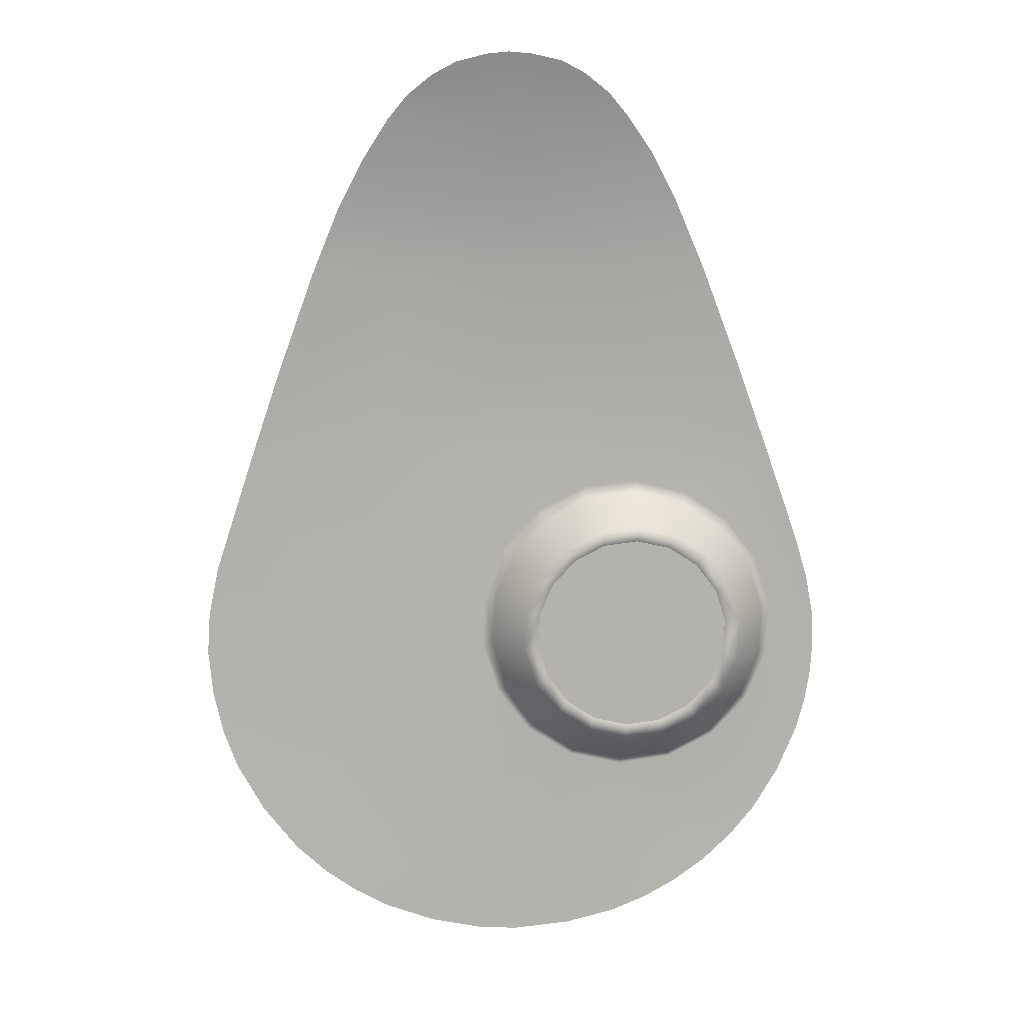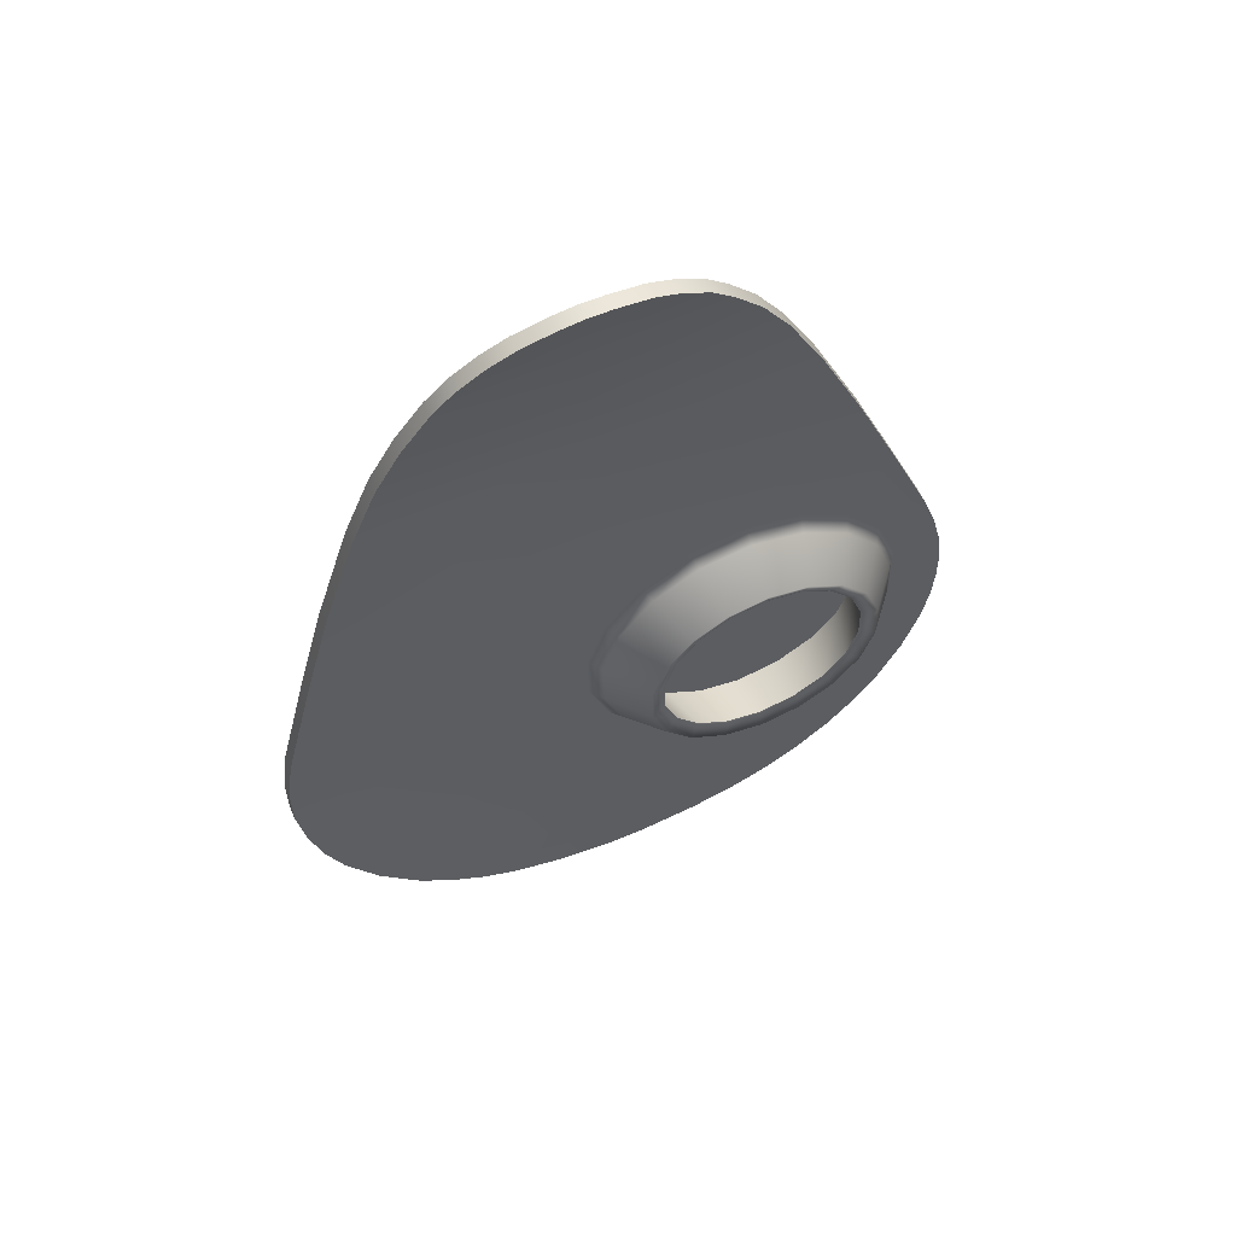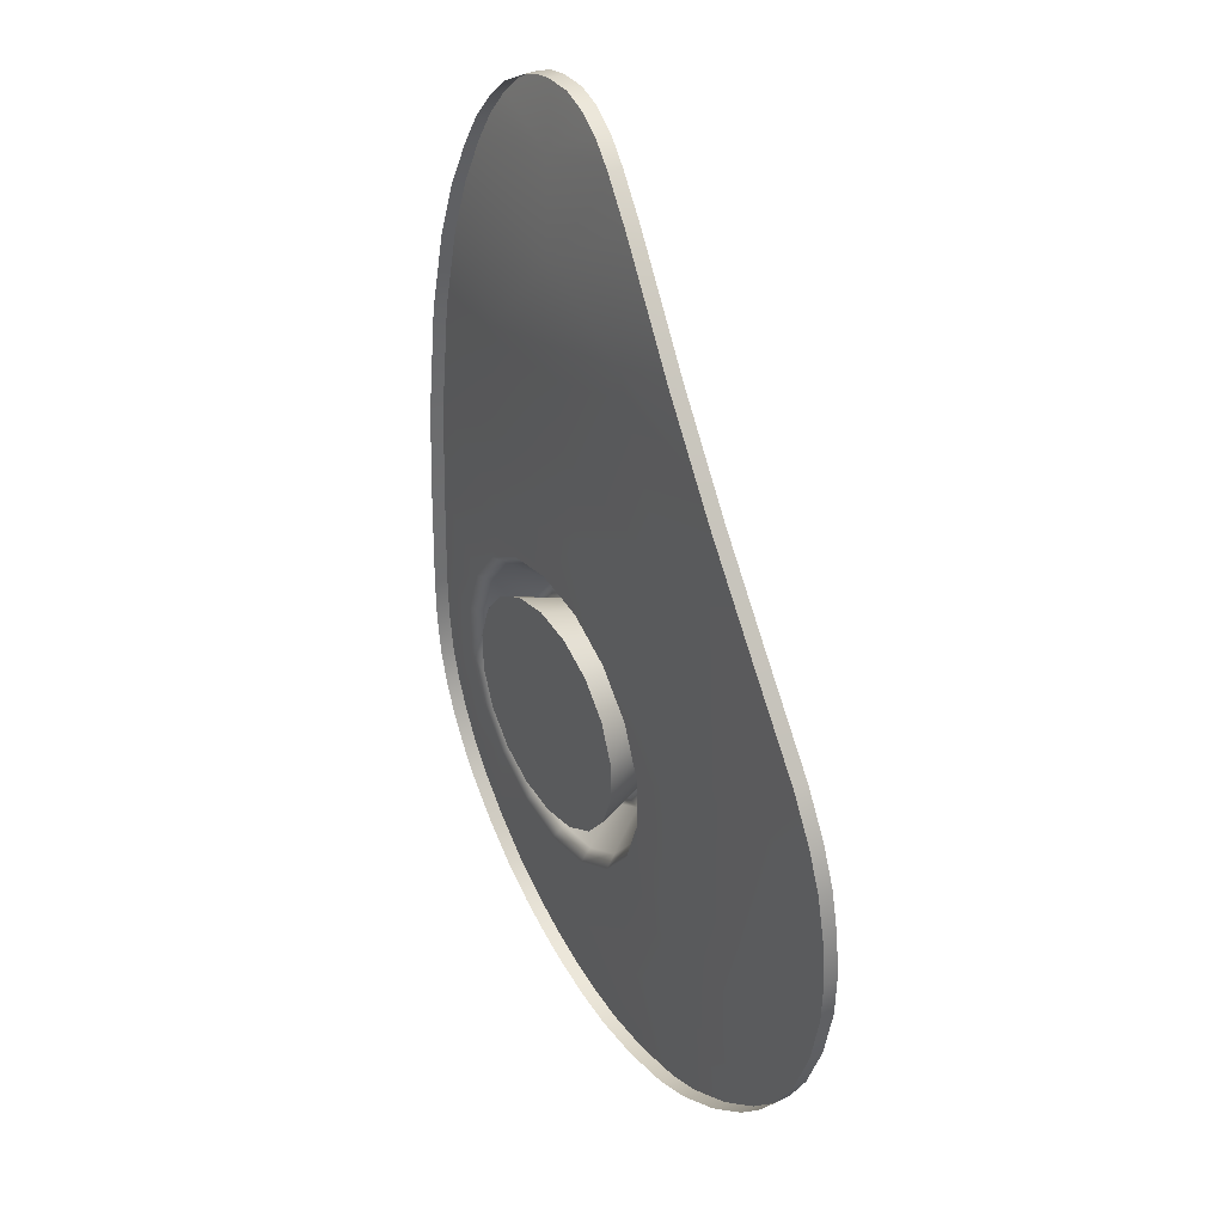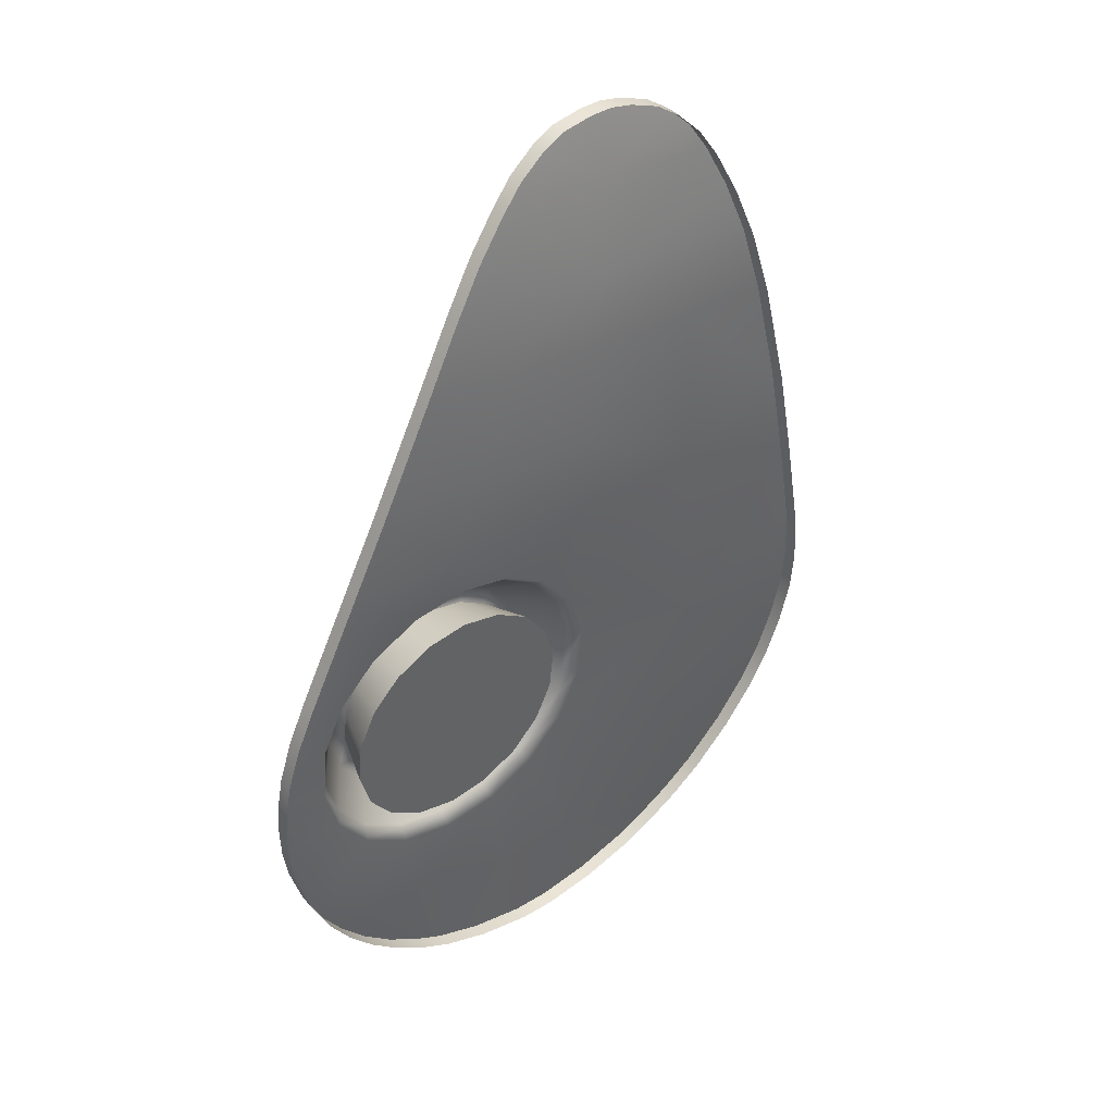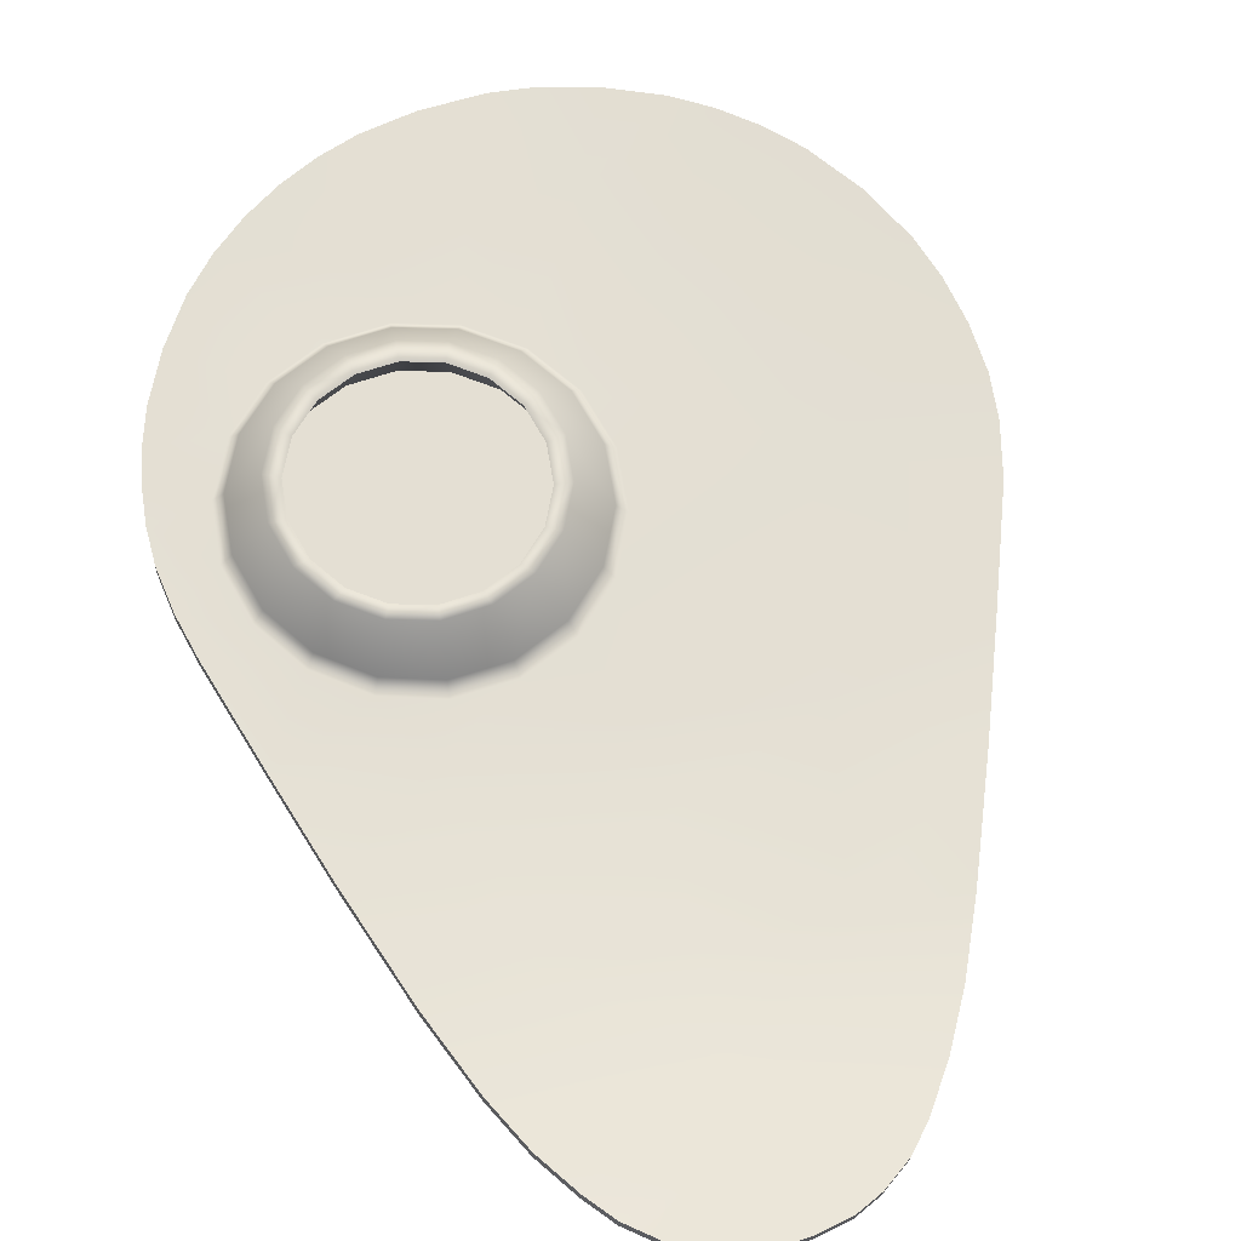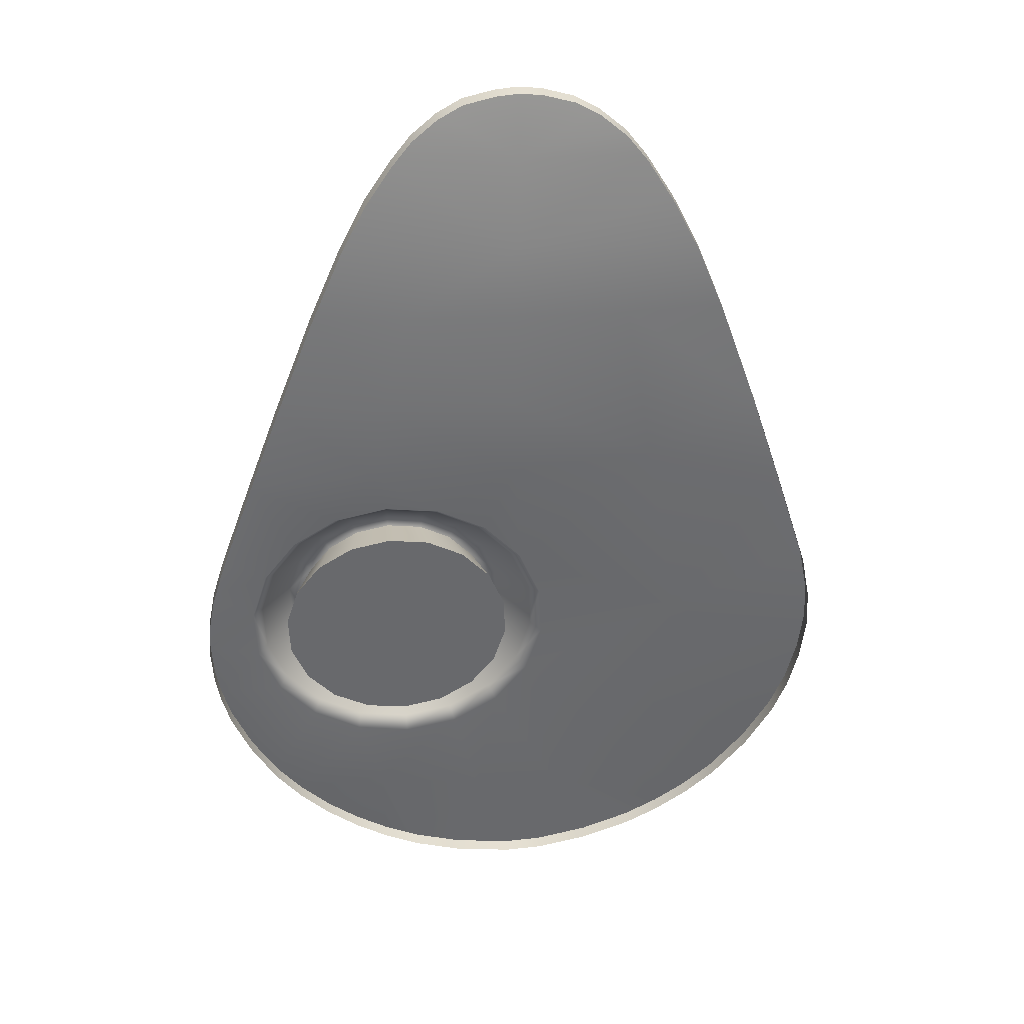
<metadata>
{"format":"obj","ext":"obj","renderer":"f3d","projection":"perspective","resolution":1024,"background":"white","views":[{"elev":21.9,"azim":176.7,"up":"+Z"},{"elev":70.0,"azim":156.6,"up":"+Z"},{"elev":16.5,"azim":59.5,"up":"+Z"},{"elev":29.4,"azim":-39.8,"up":"+Z"},{"elev":56.8,"azim":-13.2,"up":"+Y"},{"elev":26.6,"azim":-5.7,"up":"+Z"}]}
</metadata>
<code>
v -0.009501 -0.004576 0.003768
v -0.01955 -0.004417 0.003637
v -0.0058 0.001198 -0.02624
v -0.001 0.00069 -0.02329
v -0.01192 0.001238 -0.0265
v -0.01937 0.001071 -0.02507
v 0.001701 -0.000115 -0.01896
v -0.01701 -0.006169 0.01593
v -0.009501 -0.006235 0.0159
v -0.009501 -0.005436 0.009055
v -0.01864 -0.005308 0.008997
v -0.00199 -0.006169 0.01593
v -0.004253 -0.007255 0.02989
v -0.00588 -0.007192 0.03075
v -0.007984 -0.00715 0.03128
v -0.009502 -0.007139 0.03142
v -0.01102 -0.007151 0.03127
v -0.01314 -0.007191 0.03077
v -0.0148 -0.007257 0.02987
v -0.01648 -0.007329 0.02849
v -0.01787 -0.007382 0.02679
v -0.0196 -0.007406 0.02425
v -0.02127 -0.007311 0.02101
v -0.02338 -0.006918 0.01607
v -0.02606 -0.005963 0.008932
v -0.02826 -0.004876 0.002677
v -0.03049 -0.003689 -0.003814
v -0.03128 -0.003177 -0.006573
v -0.03176 -0.002672 -0.00926
v -0.03184 -0.002248 -0.01149
v -0.03169 -0.001819 -0.01371
v -0.0313 -0.001392 -0.01592
v -0.03067 -0.000973 -0.01808
v -0.0293 -0.000382 -0.02115
v -0.02754 0.00016 -0.02402
v -0.02575 0.000548 -0.02614
v -0.02371 0.000875 -0.02803
v -0.02151 0.00113 -0.02962
v -0.01918 0.001316 -0.03091
v -0.01678 0.001435 -0.0319
v -0.01341 0.001516 -0.03275
v -0.009508 0.001542 -0.03314
v -0.006874 0.001533 -0.03298
v -0.003259 0.001465 -0.03221
v 0.000177 0.001313 -0.03091
v 0.002505 0.001129 -0.02962
v 0.00471 0.000874 -0.02803
v 0.006756 0.000546 -0.02614
v 0.009156 -1.6e-05 -0.02309
v 0.011 -0.000653 -0.01975
v 0.01194 -0.001153 -0.01717
v 0.01258 -0.001721 -0.01423
v 0.01285 -0.002304 -0.01119
v 0.01264 -0.002828 -0.008433
v 0.01192 -0.003447 -0.005132
v 0.009519 -0.004744 0.001933
v 0.00441 -0.006902 0.01598
v 0.002486 -0.007285 0.02055
v 0.000723 -0.00739 0.02393
v -0.001121 -0.007386 0.0268
v -0.002517 -0.007328 0.0285
v 0.006756 0.001477 -0.02595
v 0.00471 0.001805 -0.02785
v 0.002505 0.00206 -0.02943
v 0.000177 0.002241 -0.03073
v -0.003259 0.002392 -0.03202
v -0.006874 0.00246 -0.0328
v -0.009508 0.002468 -0.03295
v -0.01341 0.002442 -0.03256
v -0.01678 0.002362 -0.03172
v -0.01918 0.002247 -0.03072
v -0.02575 0.001481 -0.02596
v -0.02151 0.002061 -0.02943
v -0.02371 0.001807 -0.02785
v 0.011 0.000279 -0.01956
v 0.009156 0.000915 -0.0229
v -0.02754 0.001093 -0.02384
v -0.03067 -4e-05 -0.0179
v -0.0293 0.00055 -0.02097
v 0.01258 -0.000789 -0.01404
v 0.01285 -0.001372 -0.01101
v -0.0313 -0.00046 -0.01574
v -0.03169 -0.000887 -0.01353
v -0.03184 -0.001315 -0.0113
v -0.03176 -0.001739 -0.009074
v 0.01192 -0.002513 -0.004946
v -0.03128 -0.002243 -0.006387
v -0.03049 -0.002755 -0.003628
v -0.02338 -0.00598 0.01626
v -0.001119 -0.006439 0.02699
v -0.002515 -0.006375 0.02868
v 0.000723 -0.006447 0.02412
v -0.007984 -0.006177 0.03148
v -0.005877 -0.006223 0.03094
v -0.004248 -0.006292 0.03008
v -0.01102 -0.006178 0.03146
v -0.009502 -0.006165 0.03161
v -0.01315 -0.006221 0.03096
v -0.0196 -0.006462 0.02444
v -0.02128 -0.006371 0.02119
v -0.01787 -0.006434 0.02697
v -0.01648 -0.006375 0.02868
v -0.0148 -0.006296 0.03007
v 0.002486 -0.006345 0.02073
v 0.00441 -0.005963 0.01617
v 0.009519 -0.00381 0.002119
v 0.01264 -0.001895 -0.008248
v 0.01194 -0.000221 -0.01698
v -0.02826 -0.003941 0.002863
v -0.02606 -0.005027 0.009119
v -0.01021 0.001711 -0.009956
v -0.0149 0.002907 -0.01616
v -0.01262 0.002622 -0.01468
v -0.01037 0.001195 -0.007277
v -0.01333 0.000344 -0.002862
v -0.01578 0.000112 -0.00166
v -0.02115 0.000172 -0.001972
v -0.02343 0.000457 -0.003449
v -0.02568 0.001885 -0.01085
v -0.02584 0.001368 -0.008175
v -0.02272 0.002735 -0.01527
v -0.02028 0.002967 -0.01647
v -0.01849 5.3e-05 -0.00135
v -0.02506 0.000872 -0.005603
v -0.0246 0.002359 -0.01332
v -0.01756 0.003027 -0.01678
v -0.01099 0.002207 -0.01253
v -0.01145 0.00072 -0.004813
v -0.01122 0.001294 -0.009917
v -0.01531 0.002335 -0.01532
v -0.01332 0.002087 -0.01403
v -0.01136 0.000845 -0.007585
v -0.01394 0.000104 -0.003743
v -0.01607 -9.7e-05 -0.002696
v -0.02074 -4.5e-05 -0.002967
v -0.02273 0.000203 -0.004253
v -0.02469 0.001445 -0.0107
v -0.02483 0.000996 -0.008366
v -0.02211 0.002186 -0.01454
v -0.01998 0.002387 -0.01559
v -0.01843 -0.000149 -0.002427
v -0.02415 0.000564 -0.006128
v -0.02375 0.001858 -0.01284
v -0.01762 0.002439 -0.01586
v -0.0119 0.001726 -0.01215
v -0.0123 0.000432 -0.00544
v -0.02589 -0.001839 -0.01162
v -0.02605 -0.00237 -0.00887
v -0.02525 -0.002879 -0.006229
v -0.02358 -0.003305 -0.004016
v -0.02123 -0.003598 -0.0025
v -0.0185 -0.003721 -0.001862
v -0.01571 -0.00366 -0.002179
v -0.0132 -0.003422 -0.003414
v -0.01128 -0.003035 -0.005418
v -0.01016 -0.002548 -0.007948
v -0.009996 -0.002017 -0.0107
v -0.0108 -0.001508 -0.01334
v -0.01247 -0.001082 -0.01555
v -0.01482 -0.000789 -0.01707
v -0.01755 -0.000666 -0.01771
v -0.02034 -0.000728 -0.01739
v -0.02285 -0.000966 -0.01616
v -0.02477 -0.001352 -0.01415
v -0.01158 -0.003616 -0.001227
v -0.01494 -0.003898 0.000405
v -0.01866 -0.003902 0.000787
v -0.02226 -0.003648 -0.000104
v -0.02531 -0.003188 -0.002131
v -0.02748 -0.002598 -0.005037
v -0.02853 -0.001934 -0.008494
v -0.02833 -0.001257 -0.0121
v -0.02689 -0.000647 -0.01544
v -0.02439 -0.000186 -0.01811
v -0.02109 7.3e-05 -0.01981
v -0.01739 0.000103 -0.02029
v -0.01374 -9.4e-05 -0.01948
v -0.008356 -0.00107 -0.0145
v -0.0106 -0.000499 -0.01746
v -0.007287 -0.001745 -0.01097
v -0.007508 -0.002455 -0.007287
v -0.008998 -0.003108 -0.003903
v 0.007155 -0.004978 0.008851
v 0.007155 -0.005914 0.008664
v -0.009395 -0.006558 0.02096
v -0.009495 -0.006537 0.02699
v 0.002511 -0.002007 -0.009272
v 7.1e-05 -0.004671 0.00467
v -0.01202 -0.002626 -0.001636
v -0.009612 -0.002151 -0.00413
v -0.008223 -0.001543 -0.007284
v -0.008017 -0.000881 -0.01071
v -0.009014 -0.000251 -0.01401
v -0.0111 0.000282 -0.01677
v -0.01403 0.000656 -0.01865
v -0.01743 0.000834 -0.01941
v -0.02089 0.000796 -0.01897
v -0.02397 0.000544 -0.0174
v -0.02632 0.000104 -0.01491
v -0.02767 -0.000472 -0.01179
v -0.02786 -0.001108 -0.008414
v -0.02688 -0.001731 -0.005179
v -0.02484 -0.002277 -0.00246
v -0.02198 -0.002693 -0.000571
v -0.01862 -0.002913 0.000252
v -0.01515 -0.002895 -0.000111
f 12 104 105
f 108 75 7
f 188 182 1
f 1 182 165
f 180 181 187
f 63 64 4
f 4 64 3
f 5 68 69
f 67 3 66
f 66 3 65
f 69 70 5
f 5 70 6
f 180 187 178
f 178 187 7
f 75 76 7
f 7 76 62
f 71 73 6
f 6 73 74
f 74 72 6
f 6 72 175
f 108 7 80
f 80 7 187
f 86 187 106
f 106 187 188
f 109 110 2
f 2 110 11
f 100 8 89
f 188 1 10
f 106 188 183
f 86 107 187
f 80 187 81
f 81 187 107
f 1 166 2
f 2 166 167
f 1 165 166
f 169 109 168
f 168 109 2
f 170 88 169
f 169 88 109
f 88 170 87
f 172 83 84
f 78 82 173
f 5 6 177
f 177 6 176
f 175 176 6
f 3 178 4
f 4 178 7
f 178 3 179
f 179 3 5
f 5 177 179
f 104 185 92
f 99 185 100
f 90 186 91
f 91 186 95
f 101 102 186
f 186 102 103
f 95 186 94
f 94 186 97
f 103 98 186
f 186 98 97
f 67 43 68
f 68 43 42
f 84 83 30
f 30 83 31
f 102 101 20
f 20 101 21
f 129 111 145
f 145 111 127
f 141 152 135
f 135 152 151
f 143 164 139
f 139 164 163
f 125 121 199
f 199 121 198
f 92 185 90
f 90 185 186
f 65 45 66
f 66 45 44
f 33 32 78
f 78 32 82
f 99 100 22
f 22 100 23
f 50 75 51
f 51 75 108
f 132 146 114
f 114 146 128
f 136 150 142
f 142 150 149
f 140 162 144
f 144 162 161
f 118 203 117
f 117 203 204
f 119 125 200
f 200 125 199
f 5 3 68
f 68 3 67
f 66 44 67
f 67 44 43
f 32 31 82
f 82 31 83
f 101 99 21
f 21 99 22
f 109 88 26
f 26 88 27
f 188 12 183
f 183 12 105
f 129 132 111
f 111 132 114
f 135 151 136
f 136 151 150
f 139 163 140
f 140 163 162
f 174 79 173
f 173 79 78
f 191 114 190
f 190 114 128
f 64 46 65
f 65 46 45
f 78 79 33
f 33 79 34
f 100 89 23
f 23 89 24
f 80 52 108
f 108 52 51
f 188 10 12
f 12 10 9
f 146 133 128
f 128 133 115
f 142 149 138
f 138 149 148
f 144 161 130
f 130 161 160
f 173 82 172
f 172 82 83
f 115 189 128
f 128 189 190
f 76 49 62
f 62 49 48
f 72 74 36
f 36 74 37
f 97 16 93
f 93 16 15
f 106 56 86
f 86 56 55
f 135 117 141
f 141 117 123
f 139 121 143
f 143 121 125
f 145 158 129
f 129 158 157
f 123 205 116
f 116 205 206
f 172 84 171
f 171 84 85
f 122 126 197
f 197 126 196
f 192 111 191
f 191 111 114
f 71 6 70
f 7 62 4
f 4 62 63
f 63 47 64
f 64 47 46
f 79 77 34
f 34 77 35
f 94 14 95
f 95 14 13
f 107 54 81
f 81 54 53
f 105 57 183
f 183 57 184
f 133 134 115
f 115 134 116
f 138 148 137
f 137 148 147
f 130 160 131
f 131 160 159
f 117 204 123
f 123 204 205
f 126 112 196
f 196 112 195
f 65 3 64
f 81 53 80
f 80 53 52
f 73 71 38
f 38 71 39
f 96 98 17
f 17 98 18
f 104 58 105
f 105 58 57
f 110 109 25
f 25 109 26
f 136 142 118
f 118 142 124
f 144 126 140
f 140 126 122
f 132 156 146
f 146 156 155
f 189 115 206
f 206 115 116
f 202 124 201
f 201 124 120
f 111 192 127
f 127 192 193
f 93 94 97
f 62 48 63
f 63 48 47
f 36 35 72
f 72 35 77
f 93 15 94
f 94 15 14
f 86 55 107
f 107 55 54
f 183 184 106
f 106 184 56
f 134 141 116
f 116 141 123
f 143 125 137
f 137 125 119
f 131 159 145
f 145 159 158
f 167 168 2
f 120 119 201
f 201 119 200
f 188 187 182
f 182 187 181
f 11 8 10
f 10 8 9
f 91 61 90
f 90 61 60
f 70 69 40
f 40 69 41
f 87 85 28
f 28 85 29
f 103 102 19
f 19 102 20
f 89 110 24
f 24 110 25
f 138 137 120
f 120 137 119
f 130 131 112
f 112 131 113
f 133 154 134
f 134 154 153
f 124 202 118
f 118 202 203
f 79 174 77
f 174 175 77
f 77 175 72
f 9 8 185
f 185 8 100
f 75 50 76
f 76 50 49
f 74 73 37
f 37 73 38
f 97 96 16
f 16 96 17
f 136 118 135
f 135 118 117
f 139 140 121
f 121 140 122
f 129 157 132
f 132 157 156
f 96 97 98
f 95 13 91
f 91 13 61
f 69 68 41
f 41 68 42
f 85 84 29
f 29 84 30
f 98 103 18
f 18 103 19
f 131 145 113
f 113 145 127
f 134 153 141
f 141 153 152
f 137 147 143
f 143 147 164
f 112 113 195
f 195 113 194
f 186 185 101
f 101 185 99
f 2 11 1
f 1 11 10
f 90 60 92
f 92 60 59
f 71 70 39
f 39 70 40
f 88 87 27
f 27 87 28
f 92 59 104
f 104 59 58
f 8 11 89
f 89 11 110
f 138 120 142
f 142 120 124
f 130 112 144
f 144 112 126
f 146 155 133
f 133 155 154
f 85 87 171
f 171 87 170
f 121 122 198
f 198 122 197
f 194 113 193
f 193 113 127
f 9 185 12
f 12 185 104
f 182 190 165
f 165 190 189
f 190 182 191
f 191 182 181
f 191 181 192
f 192 181 180
f 178 193 180
f 180 193 192
f 193 178 194
f 194 178 179
f 179 177 194
f 194 177 195
f 177 176 195
f 195 176 196
f 176 175 196
f 196 175 197
f 175 174 197
f 197 174 198
f 174 173 198
f 198 173 199
f 173 172 199
f 199 172 200
f 172 171 200
f 200 171 201
f 201 171 202
f 202 171 170
f 169 203 170
f 170 203 202
f 168 204 169
f 169 204 203
f 167 205 168
f 168 205 204
f 166 206 167
f 167 206 205
f 165 189 166
f 166 189 206
f 151 152 150
f 154 150 153
f 150 152 153
f 156 150 155
f 150 154 155
f 158 150 157
f 150 156 157
f 158 159 150
f 150 159 160
f 160 161 150
f 150 161 162
f 162 163 150
f 150 163 164
f 164 147 150
f 150 147 148
f 148 149 150

</code>
